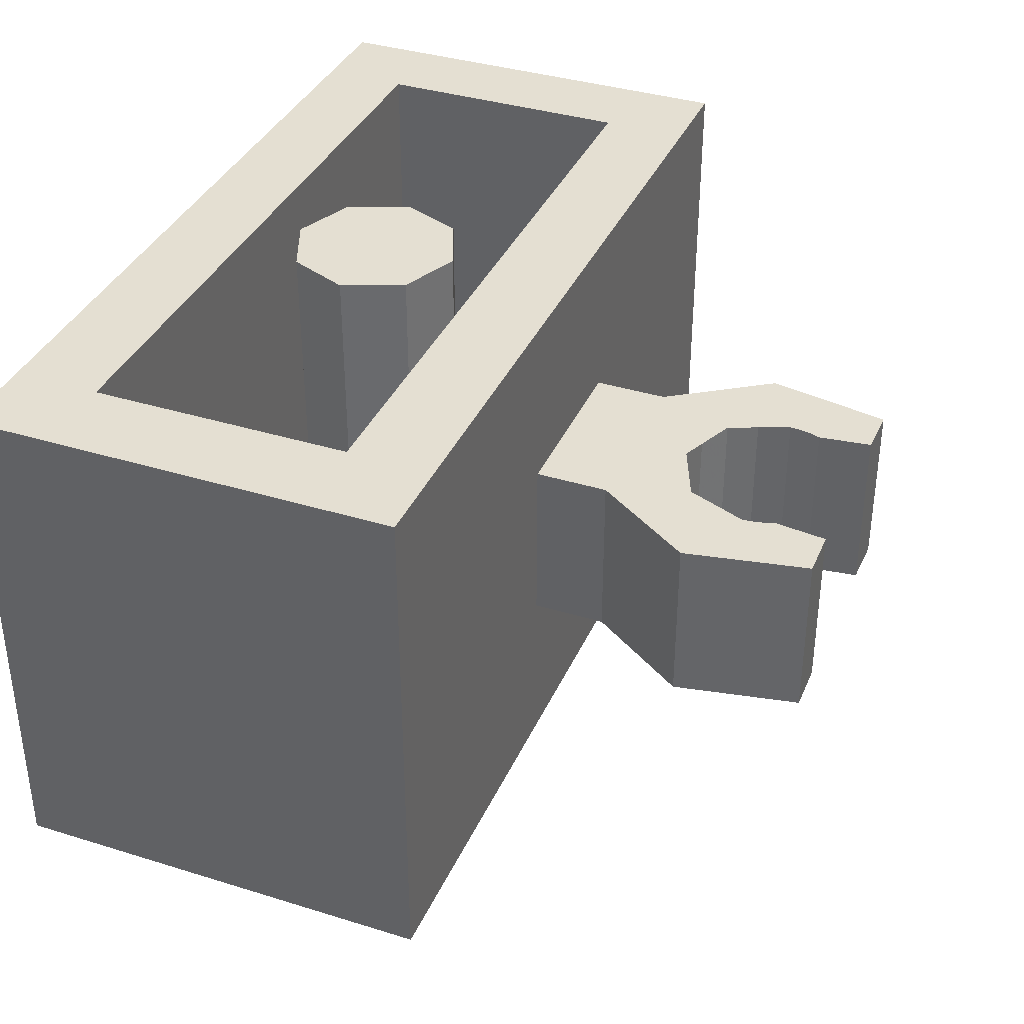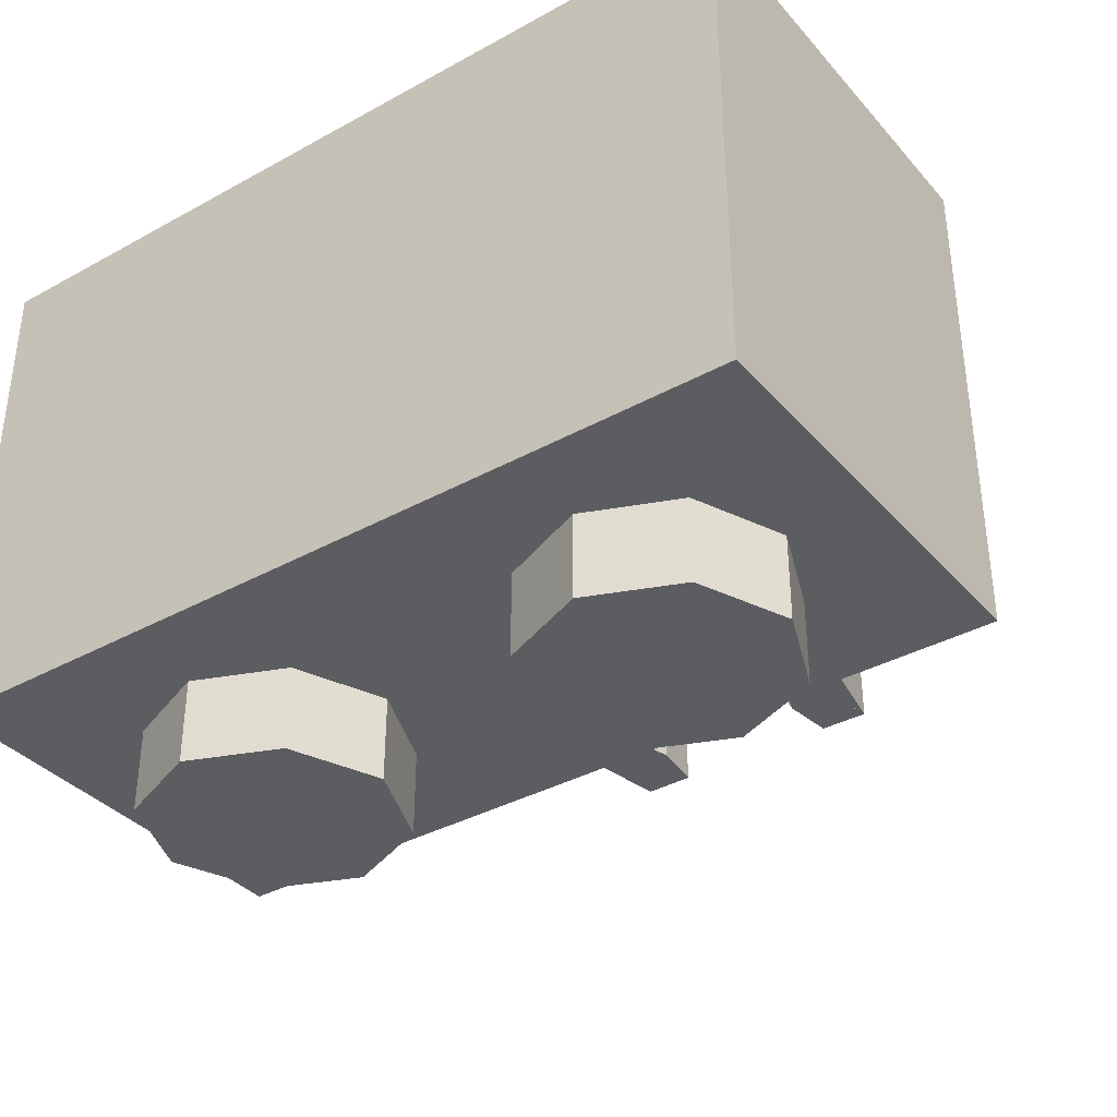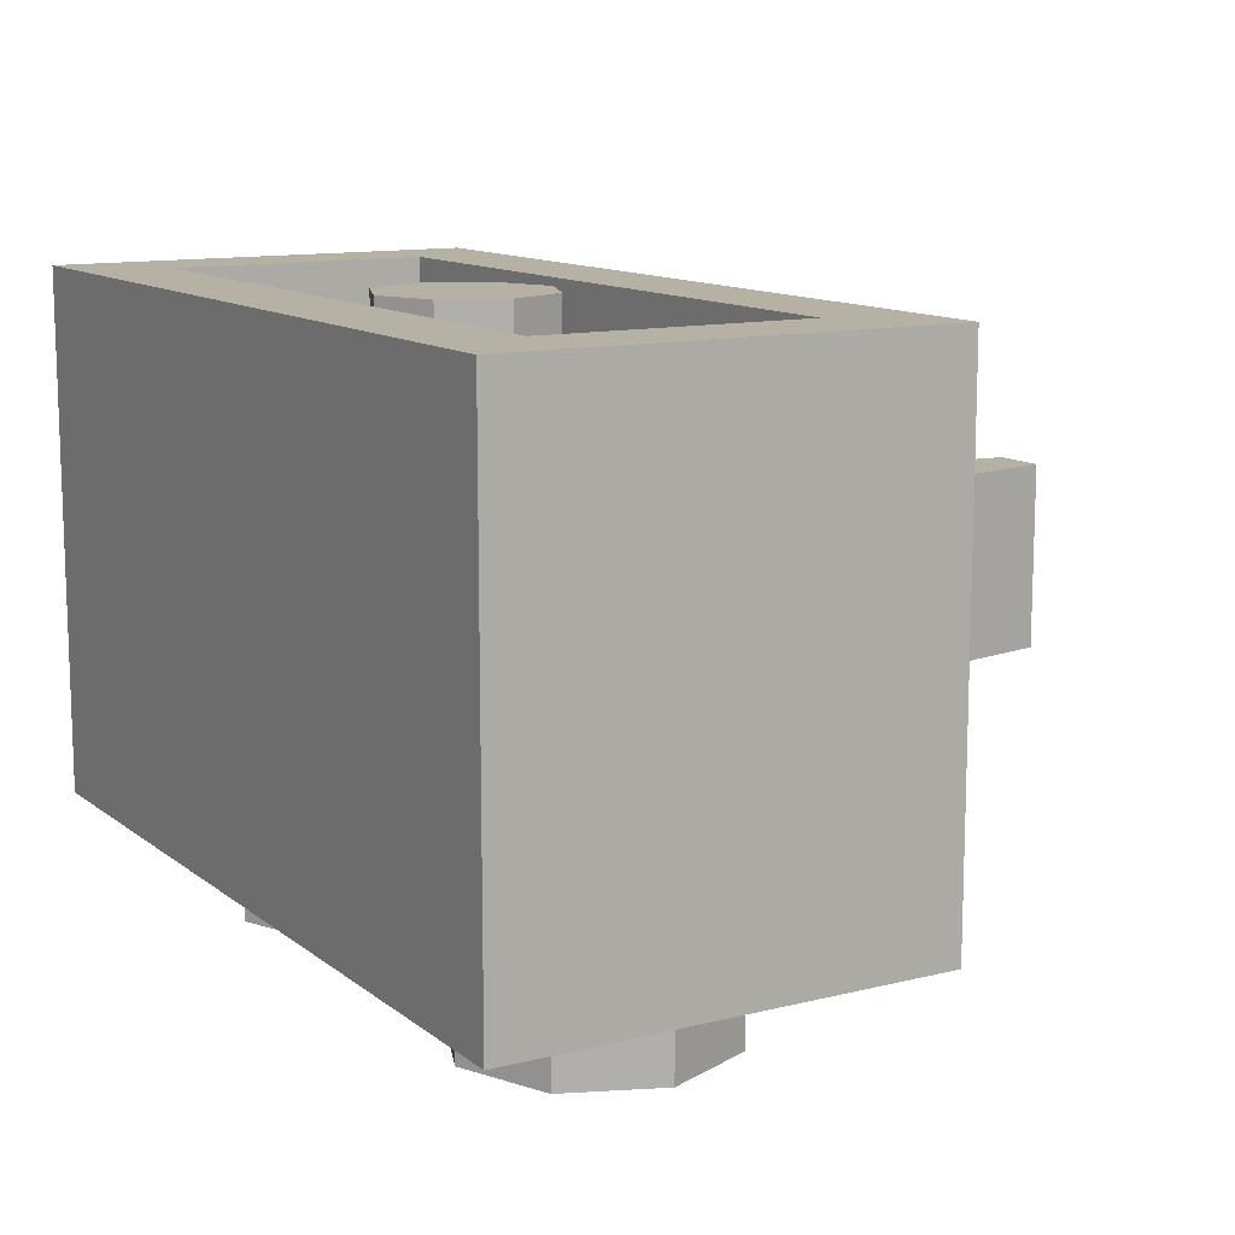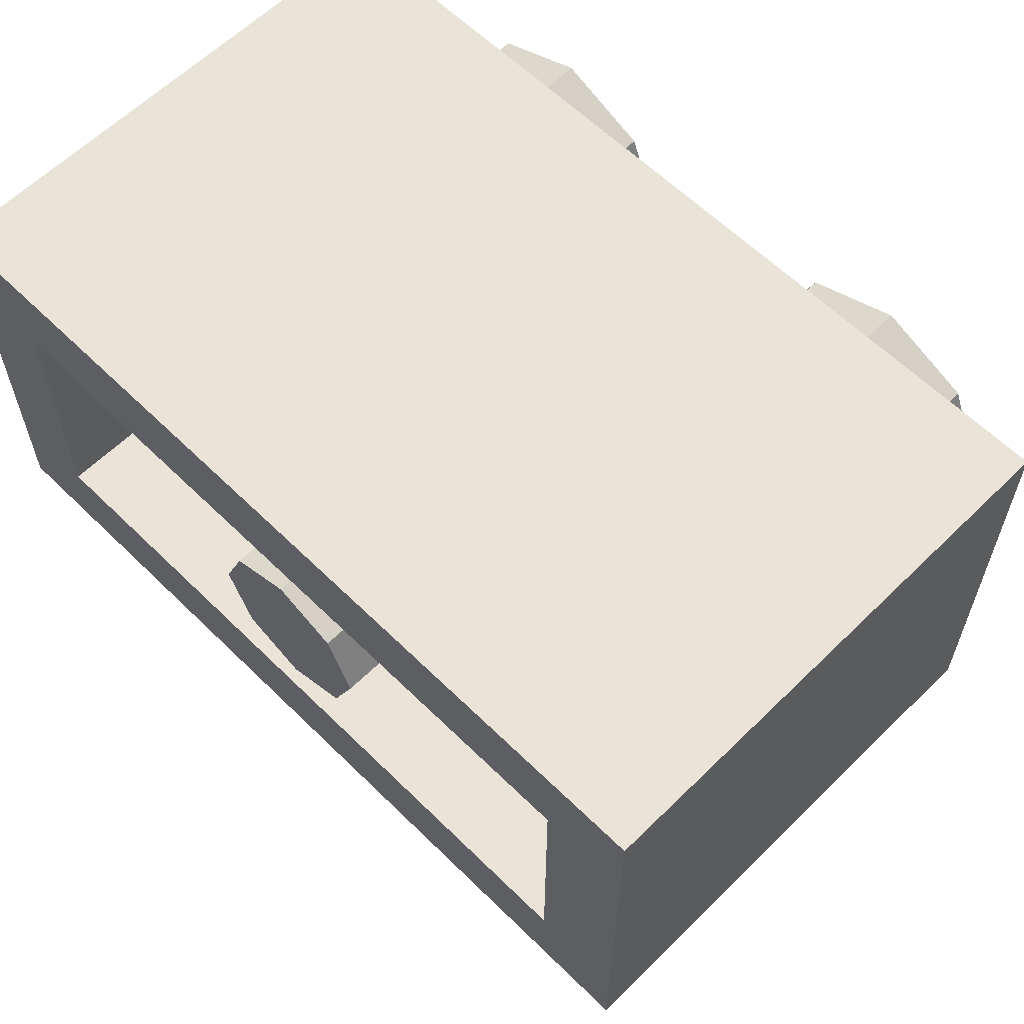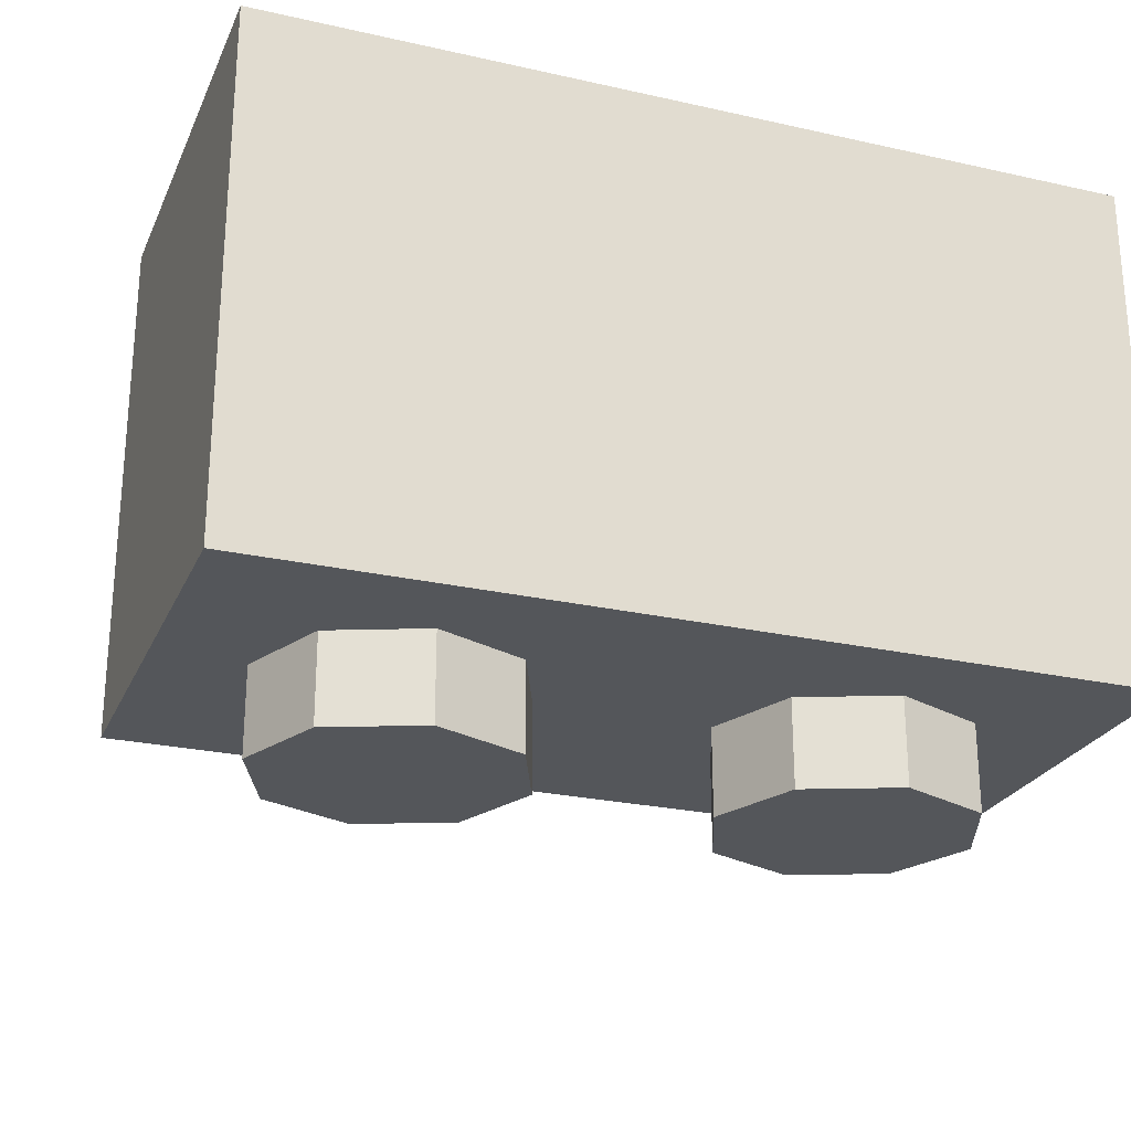
<metadata>
{"format":"obj","ext":"obj","renderer":"f3d","projection":"perspective","resolution":1024,"background":"white","views":[{"elev":36.9,"azim":111.9,"up":"+Y"},{"elev":-36.5,"azim":35.6,"up":"+Y"},{"elev":12.0,"azim":59.4,"up":"+Y"},{"elev":61.0,"azim":-135.0,"up":"+Z"},{"elev":-25.1,"azim":-20.0,"up":"+Y"}]}
</metadata>
<code>
v 0 1.2 0
v -0.2 1.2 0
v -0.1414 1.2 -0.1414
v 0 1.2 0
v -0.1414 1.2 -0.1414
v 0 1.2 -0.2
v 0 1.2 0
v 0 1.2 -0.2
v 0.1414 1.2 -0.1414
v 0 1.2 0
v 0.1414 1.2 -0.1414
v 0.2 1.2 0
v 0 1.2 0
v 0.2 1.2 0
v 0.1414 1.2 0.1414
v 0 1.2 0
v 0.1414 1.2 0.1414
v 0 1.2 0.2
v 0 1.2 0
v 0 1.2 0.2
v -0.1414 1.2 0.1414
v 0 1.2 0
v -0.1414 1.2 0.1414
v -0.2 1.2 0
v -0.1414 1.2 -0.1414
v -0.2 1.2 0
v -0.2 0.2 0
v -0.1414 0.2 -0.1414
v 0 1.2 -0.2
v -0.1414 1.2 -0.1414
v -0.1414 0.2 -0.1414
v 0 0.2 -0.2
v 0.1414 1.2 -0.1414
v 0 1.2 -0.2
v 0 0.2 -0.2
v 0.1414 0.2 -0.1414
v 0.2 1.2 0
v 0.1414 1.2 -0.1414
v 0.1414 0.2 -0.1414
v 0.2 0.2 0
v 0.1414 1.2 0.1414
v 0.2 1.2 0
v 0.2 0.2 0
v 0.1414 0.2 0.1414
v 0 1.2 0.2
v 0.1414 1.2 0.1414
v 0.1414 0.2 0.1414
v 0 0.2 0.2
v -0.1414 1.2 0.1414
v 0 1.2 0.2
v 0 0.2 0.2
v -0.1414 0.2 0.1414
v -0.2 1.2 0
v -0.1414 1.2 0.1414
v -0.1414 0.2 0.1414
v -0.2 0.2 0
v 0.8 0.2 -0.3
v -0.8 0.2 -0.3
v -0.8 0.2 0.3
v 0.8 0.2 0.3
v 0.8 0.2 -0.3
v 0.8 1.2 -0.3
v -0.8 1.2 -0.3
v -0.8 0.2 -0.3
v 0.8 0.2 0.3
v 0.8 1.2 0.3
v 0.8 1.2 -0.3
v 0.8 0.2 -0.3
v -0.8 0.2 0.3
v -0.8 1.2 0.3
v 0.8 1.2 0.3
v 0.8 0.2 0.3
v -0.8 0.2 -0.3
v -0.8 1.2 -0.3
v -0.8 1.2 0.3
v -0.8 0.2 0.3
v -1 1.2 -0.5
v -0.8 1.2 -0.3
v 0.8 1.2 -0.3
v 1 1.2 -0.5
v 1 1.2 -0.5
v 0.8 1.2 -0.3
v 0.8 1.2 0.3
v 1 1.2 0.5
v 1 1.2 0.5
v 0.8 1.2 0.3
v -0.8 1.2 0.3
v -1 1.2 0.5
v -1 1.2 0.5
v -0.8 1.2 0.3
v -0.8 1.2 -0.3
v -1 1.2 -0.5
v -1 0 -0.5
v -1 0 0.5
v 1 0 0.5
v 1 0 -0.5
v -1 0 -0.5
v 1 0 -0.5
v 1 1.2 -0.5
v -1 1.2 -0.5
v 1 0 -0.5
v 1 0 0.5
v 1 1.2 0.5
v 1 1.2 -0.5
v -1 0 0.5
v -1 0 -0.5
v -1 1.2 -0.5
v -1 1.2 0.5
v -0.7121 0 -0.2121
v -0.8 0 0
v -0.8 -0.2 0
v -0.7121 -0.2 -0.2121
v -0.5 0 -0.3
v -0.7121 0 -0.2121
v -0.7121 -0.2 -0.2121
v -0.5 -0.2 -0.3
v -0.2879 0 -0.2121
v -0.5 0 -0.3
v -0.5 -0.2 -0.3
v -0.2879 -0.2 -0.2121
v -0.2 0 0
v -0.2879 0 -0.2121
v -0.2879 -0.2 -0.2121
v -0.2 -0.2 0
v -0.2879 0 0.2121
v -0.2 0 0
v -0.2 -0.2 0
v -0.2879 -0.2 0.2121
v -0.5 0 0.3
v -0.2879 0 0.2121
v -0.2879 -0.2 0.2121
v -0.5 -0.2 0.3
v -0.7121 0 0.2121
v -0.5 0 0.3
v -0.5 -0.2 0.3
v -0.7121 -0.2 0.2121
v -0.8 0 0
v -0.7121 0 0.2121
v -0.7121 -0.2 0.2121
v -0.8 -0.2 0
v -0.5 -0.2 0
v -0.8 -0.2 0
v -0.7121 -0.2 -0.2121
v -0.5 -0.2 0
v -0.7121 -0.2 -0.2121
v -0.5 -0.2 -0.3
v -0.5 -0.2 0
v -0.5 -0.2 -0.3
v -0.2879 -0.2 -0.2121
v -0.5 -0.2 0
v -0.2879 -0.2 -0.2121
v -0.2 -0.2 0
v -0.5 -0.2 0
v -0.2 -0.2 0
v -0.2879 -0.2 0.2121
v -0.5 -0.2 0
v -0.2879 -0.2 0.2121
v -0.5 -0.2 0.3
v -0.5 -0.2 0
v -0.5 -0.2 0.3
v -0.7121 -0.2 0.2121
v -0.5 -0.2 0
v -0.7121 -0.2 0.2121
v -0.8 -0.2 0
v 0.2879 0 -0.2121
v 0.2 0 0
v 0.2 -0.2 0
v 0.2879 -0.2 -0.2121
v 0.5 0 -0.3
v 0.2879 0 -0.2121
v 0.2879 -0.2 -0.2121
v 0.5 -0.2 -0.3
v 0.7121 0 -0.2121
v 0.5 0 -0.3
v 0.5 -0.2 -0.3
v 0.7121 -0.2 -0.2121
v 0.8 0 0
v 0.7121 0 -0.2121
v 0.7121 -0.2 -0.2121
v 0.8 -0.2 0
v 0.7121 0 0.2121
v 0.8 0 0
v 0.8 -0.2 0
v 0.7121 -0.2 0.2121
v 0.5 0 0.3
v 0.7121 0 0.2121
v 0.7121 -0.2 0.2121
v 0.5 -0.2 0.3
v 0.2879 0 0.2121
v 0.5 0 0.3
v 0.5 -0.2 0.3
v 0.2879 -0.2 0.2121
v 0.2 0 0
v 0.2879 0 0.2121
v 0.2879 -0.2 0.2121
v 0.2 -0.2 0
v 0.5 -0.2 0
v 0.2 -0.2 0
v 0.2879 -0.2 -0.2121
v 0.5 -0.2 0
v 0.2879 -0.2 -0.2121
v 0.5 -0.2 -0.3
v 0.5 -0.2 0
v 0.5 -0.2 -0.3
v 0.7121 -0.2 -0.2121
v 0.5 -0.2 0
v 0.7121 -0.2 -0.2121
v 0.8 -0.2 0
v 0.5 -0.2 0
v 0.8 -0.2 0
v 0.7121 -0.2 0.2121
v 0.5 -0.2 0
v 0.7121 -0.2 0.2121
v 0.5 -0.2 0.3
v 0.5 -0.2 0
v 0.5 -0.2 0.3
v 0.2879 -0.2 0.2121
v 0.5 -0.2 0
v 0.2879 -0.2 0.2121
v 0.2 -0.2 0
v 1 1.2 0.5
v -1 1.2 0.5
v -1 0 0.5
v 1 0 0.5
v -0.2 0.8 -0.8
v -0.1414 0.8 -0.8586
v -0.2 0.8 -1
v -0.2 0.8 -0.8
v 0 0.8 -0.8
v -0.1414 0.8 -0.8586
v -0.2 0.8 -1.2
v -0.1983 0.8 -1.026
v -0.2 0.8 -1
v -0.2 0.8 -1.2
v -0.1932 0.8 -1.052
v -0.1983 0.8 -1.026
v -0.2 0.8 -1.2
v -0.1848 0.8 -1.077
v -0.1932 0.8 -1.052
v -0.3163 0.8 -1.201
v -0.3718 0.8 -0.9099
v -0.2095 0.8 -0.6711
v 0.2 0.8 -0.8
v 0.1414 0.8 -0.8586
v 0.2 0.8 -1
v 0.2 0.8 -0.8
v 0 0.8 -0.8
v 0.1414 0.8 -0.8586
v 0.2 0.8 -1.2
v 0.1983 0.8 -1.026
v 0.2 0.8 -1
v 0.2 0.8 -1.2
v 0.1932 0.8 -1.052
v 0.1983 0.8 -1.026
v 0.2 0.8 -1.2
v 0.1848 0.8 -1.077
v 0.1932 0.8 -1.052
v 0.3163 0.8 -1.201
v 0.3718 0.8 -0.9099
v 0.2095 0.8 -0.6711
v 0 0.8 -0.8
v -0.2 0.8 -0.8
v -0.2095 0.8 -0.6711
v 0.2095 0.8 -0.6711
v 0.2095 0.8 -0.6711
v 0.2 0.8 -0.8
v 0 0.8 -0.8
v 0.2 0.4 -0.8
v 0.1414 0.4 -0.8586
v 0.2 0.4 -1
v 0.2 0.4 -0.8
v 0 0.4 -0.8
v 0.1414 0.4 -0.8586
v 0.2 0.4 -1.2
v 0.1983 0.4 -1.026
v 0.2 0.4 -1
v 0.2 0.4 -1.2
v 0.1932 0.4 -1.052
v 0.1983 0.4 -1.026
v 0.2 0.4 -1.2
v 0.1848 0.4 -1.077
v 0.1932 0.4 -1.052
v 0.3163 0.4 -1.201
v 0.3718 0.4 -0.9099
v 0.2095 0.4 -0.6711
v -0.2 0.4 -0.8
v -0.1414 0.4 -0.8586
v -0.2 0.4 -1
v -0.2 0.4 -0.8
v 0 0.4 -0.8
v -0.1414 0.4 -0.8586
v -0.2 0.8 -1
v -0.2 0.4 -1
v -0.1848 0.4 -1.077
v -0.1848 0.8 -1.077
v -0.1848 0.8 -0.9235
v -0.1848 0.4 -0.9235
v -0.2 0.4 -1
v -0.2 0.8 -1
v -0.1414 0.8 -0.8586
v -0.1414 0.4 -0.8586
v -0.1848 0.4 -0.9235
v -0.1848 0.8 -0.9235
v -0.07654 0.8 -0.8152
v -0.07654 0.4 -0.8152
v -0.1414 0.4 -0.8586
v -0.1414 0.8 -0.8586
v 1e-06 0.8 -0.8
v 1e-06 0.4 -0.8
v -0.07654 0.4 -0.8152
v -0.07654 0.8 -0.8152
v 0.07654 0.8 -0.8152
v 0.07654 0.4 -0.8152
v 1e-06 0.4 -0.8
v 1e-06 0.8 -0.8
v 0.1414 0.8 -0.8586
v 0.1414 0.4 -0.8586
v 0.07654 0.4 -0.8152
v 0.07654 0.8 -0.8152
v 0.1848 0.8 -0.9235
v 0.1848 0.4 -0.9235
v 0.1414 0.4 -0.8586
v 0.1414 0.8 -0.8586
v 0.2 0.8 -1
v 0.2 0.4 -1
v 0.1848 0.4 -0.9235
v 0.1848 0.8 -0.9235
v 0.1848 0.8 -1.077
v 0.1848 0.4 -1.077
v 0.2 0.4 -1
v 0.2 0.8 -1
v -0.2 0.4 -1.2
v -0.1983 0.4 -1.026
v -0.2 0.4 -1
v -0.2 0.4 -1.2
v -0.1932 0.4 -1.052
v -0.1983 0.4 -1.026
v -0.2 0.4 -1.2
v -0.1848 0.4 -1.077
v -0.1932 0.4 -1.052
v -0.3163 0.4 -1.201
v -0.3718 0.4 -0.9099
v -0.2095 0.4 -0.6711
v -0.3718 0.8 -0.9099
v -0.3163 0.8 -1.201
v -0.3163 0.4 -1.201
v -0.3718 0.4 -0.9099
v -0.2095 0.8 -0.6711
v -0.3718 0.8 -0.9099
v -0.3718 0.4 -0.9099
v -0.2095 0.4 -0.6711
v 0.3718 0.8 -0.9099
v 0.3163 0.8 -1.201
v 0.3163 0.4 -1.201
v 0.3718 0.4 -0.9099
v 0.2095 0.8 -0.6711
v 0.3718 0.8 -0.9099
v 0.3718 0.4 -0.9099
v 0.2095 0.4 -0.6711
v 0 0.4 -0.8
v 0.2 0.4 -0.8
v 0.2095 0.4 -0.6711
v -0.2095 0.4 -0.6711
v -0.2095 0.4 -0.6711
v -0.2 0.4 -0.8
v 0 0.4 -0.8
v 0.2095 0.8 -0.6711
v 0.2095 0.8 -0.5
v -0.2095 0.8 -0.5
v -0.2095 0.8 -0.6711
v 0.2095 0.4 -0.6711
v 0.2095 0.4 -0.5
v 0.2095 0.8 -0.5
v 0.2095 0.8 -0.6711
v -0.2095 0.4 -0.6711
v -0.2095 0.4 -0.5
v 0.2095 0.4 -0.5
v 0.2095 0.4 -0.6711
v -0.2095 0.8 -0.6711
v -0.2095 0.8 -0.5
v -0.2095 0.4 -0.5
v -0.2095 0.4 -0.6711
v 0.1848 0.4 -1.077
v 0.1848 0.8 -1.077
v 0.2 0.8 -1.2
v 0.2 0.4 -1.2
v 0.3163 0.4 -1.201
v 0.2 0.4 -1.2
v 0.2 0.8 -1.2
v 0.3163 0.8 -1.201
v -0.3163 0.4 -1.201
v -0.3163 0.8 -1.201
v -0.2 0.8 -1.2
v -0.2 0.4 -1.2
v -0.1848 0.4 -1.077
v -0.2 0.4 -1.2
v -0.2 0.8 -1.2
v -0.1848 0.8 -1.077
v -0.3163 0.4 -1.201
v -0.2 0.4 -1.2
v -0.2 0.4 -1
v -0.3163 0.4 -1.201
v -0.2 0.4 -1
v -0.2 0.4 -0.8
v -0.2095 0.4 -0.6711
v 0.2 0.4 -1
v 0.2 0.4 -1.2
v 0.3163 0.4 -1.201
v 0.2095 0.4 -0.6711
v 0.2 0.4 -0.8
v 0.2 0.4 -1
v 0.3163 0.4 -1.201
v -0.2 0.8 -1
v -0.2 0.8 -1.2
v -0.3163 0.8 -1.201
v -0.2095 0.8 -0.6711
v -0.2 0.8 -0.8
v -0.2 0.8 -1
v -0.3163 0.8 -1.201
v 0.3163 0.8 -1.201
v 0.2 0.8 -1.2
v 0.2 0.8 -1
v 0.3163 0.8 -1.201
v 0.2 0.8 -1
v 0.2 0.8 -0.8
v 0.2095 0.8 -0.6711
g mesh6637469
f 1 3 2
f 4 6 5
f 7 9 8
f 10 12 11
f 13 15 14
f 16 18 17
f 19 21 20
f 22 24 23
g mesh6637471
f 25 27 26
f 27 25 28
f 29 31 30
f 31 29 32
f 33 35 34
f 35 33 36
f 37 39 38
f 39 37 40
f 41 43 42
f 43 41 44
f 45 47 46
f 47 45 48
f 49 51 50
f 51 49 52
f 53 55 54
f 55 53 56
g mesh6637474
f 57 58 59
f 59 60 57
f 61 62 63
f 63 64 61
f 65 66 67
f 67 68 65
f 69 70 71
f 71 72 69
f 73 74 75
f 75 76 73
f 77 78 79
f 79 80 77
f 81 82 83
f 83 84 81
f 85 86 87
f 87 88 85
f 89 90 91
f 91 92 89
g mesh6637476
f 93 95 94
f 95 93 96
f 97 99 98
f 99 97 100
f 101 103 102
f 103 101 104
f 105 107 106
f 107 105 108
g mesh6637481
f 109 111 110
f 111 109 112
f 113 115 114
f 115 113 116
f 117 119 118
f 119 117 120
f 121 123 122
f 123 121 124
f 125 127 126
f 127 125 128
f 129 131 130
f 131 129 132
f 133 135 134
f 135 133 136
f 137 139 138
f 139 137 140
g mesh6637483
f 141 142 143
f 144 145 146
f 147 148 149
f 150 151 152
f 153 154 155
f 156 157 158
f 159 160 161
f 162 163 164
g mesh6637489
f 165 167 166
f 167 165 168
f 169 171 170
f 171 169 172
f 173 175 174
f 175 173 176
f 177 179 178
f 179 177 180
f 181 183 182
f 183 181 184
f 185 187 186
f 187 185 188
f 189 191 190
f 191 189 192
f 193 195 194
f 195 193 196
g mesh6637491
f 197 198 199
f 200 201 202
f 203 204 205
f 206 207 208
f 209 210 211
f 212 213 214
f 215 216 217
f 218 219 220
f 221 222 223
f 223 224 221
g mesh6637497
f 225 226 227
f 228 229 230
g mesh6637499
f 231 233 232
f 234 236 235
f 237 239 238
g mesh6637501
f 240 241 242
g mesh6637503
f 243 245 244
f 246 248 247
g mesh6637505
f 249 250 251
f 252 253 254
f 255 256 257
g mesh6637507
f 258 260 259
f 261 262 263
f 263 264 261
f 265 266 267
g mesh6637509
f 268 269 270
f 271 272 273
g mesh6637511
f 274 276 275
f 277 279 278
f 280 282 281
g mesh6637513
f 283 284 285
g mesh6637515
f 286 288 287
f 289 291 290
g mesh6637517
f 292 293 294
f 294 295 292
f 296 297 298
f 298 299 296
f 300 301 302
f 302 303 300
f 304 305 306
f 306 307 304
f 308 309 310
f 310 311 308
f 312 313 314
f 314 315 312
f 316 317 318
f 318 319 316
f 320 321 322
f 322 323 320
f 324 325 326
f 326 327 324
f 328 329 330
f 330 331 328
g mesh6637521
f 332 333 334
f 335 336 337
f 338 339 340
g mesh6637523
f 341 343 342
g mesh6637527
f 344 345 346
f 346 347 344
f 348 349 350
f 350 351 348
g mesh6637533
f 352 354 353
f 354 352 355
f 356 358 357
f 358 356 359
f 360 361 362
f 362 363 360
f 364 365 366
g mesh6637537
f 367 369 368
f 369 367 370
f 371 373 372
f 373 371 374
f 375 377 376
f 377 375 378
f 379 381 380
f 381 379 382
g mesh6637539
f 383 384 385
f 385 386 383
g mesh6637541
f 387 388 389
f 389 390 387
g mesh6637543
f 391 392 393
f 393 394 391
g mesh6637545
f 395 396 397
f 397 398 395
f 399 400 401
f 402 403 404
f 404 405 402
f 406 407 408
f 409 410 411
f 411 412 409
f 413 414 415
f 416 417 418
f 418 419 416
f 420 421 422
f 423 424 425
f 425 426 423

</code>
